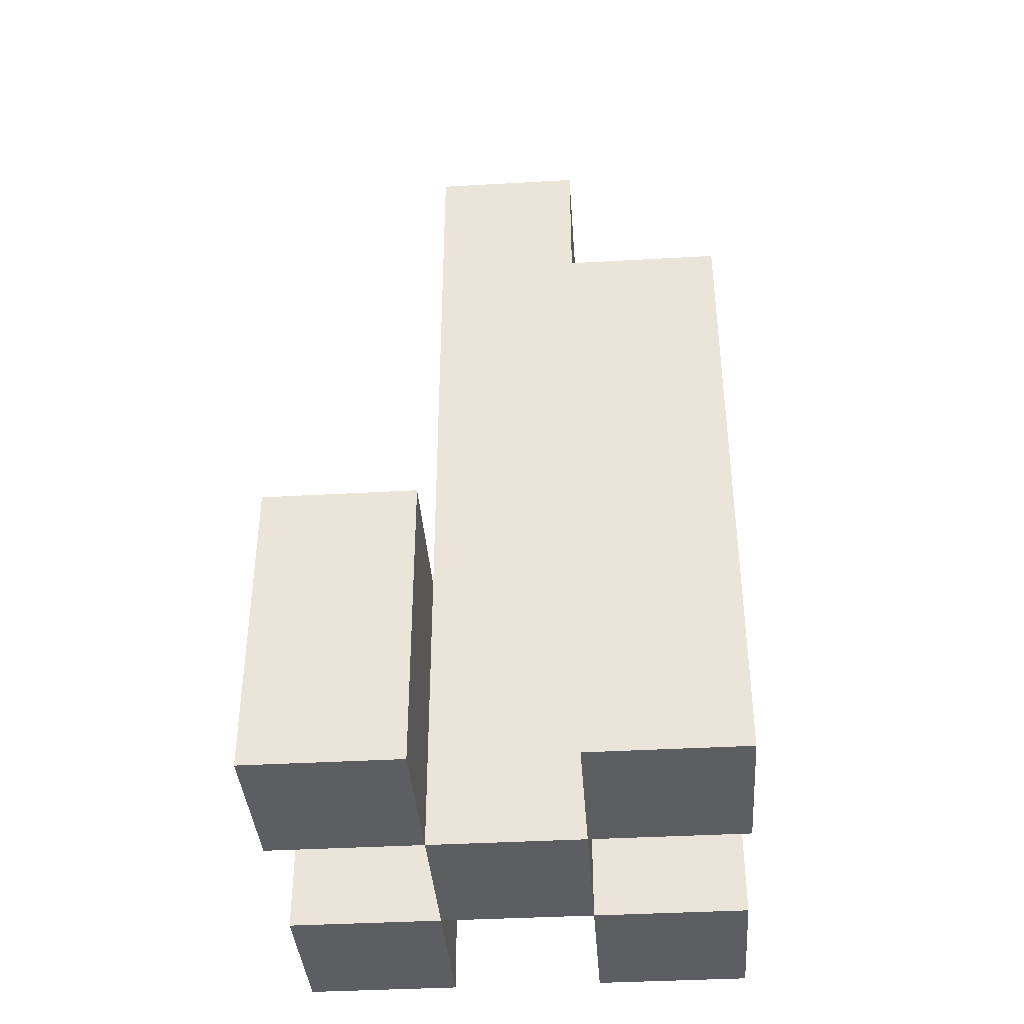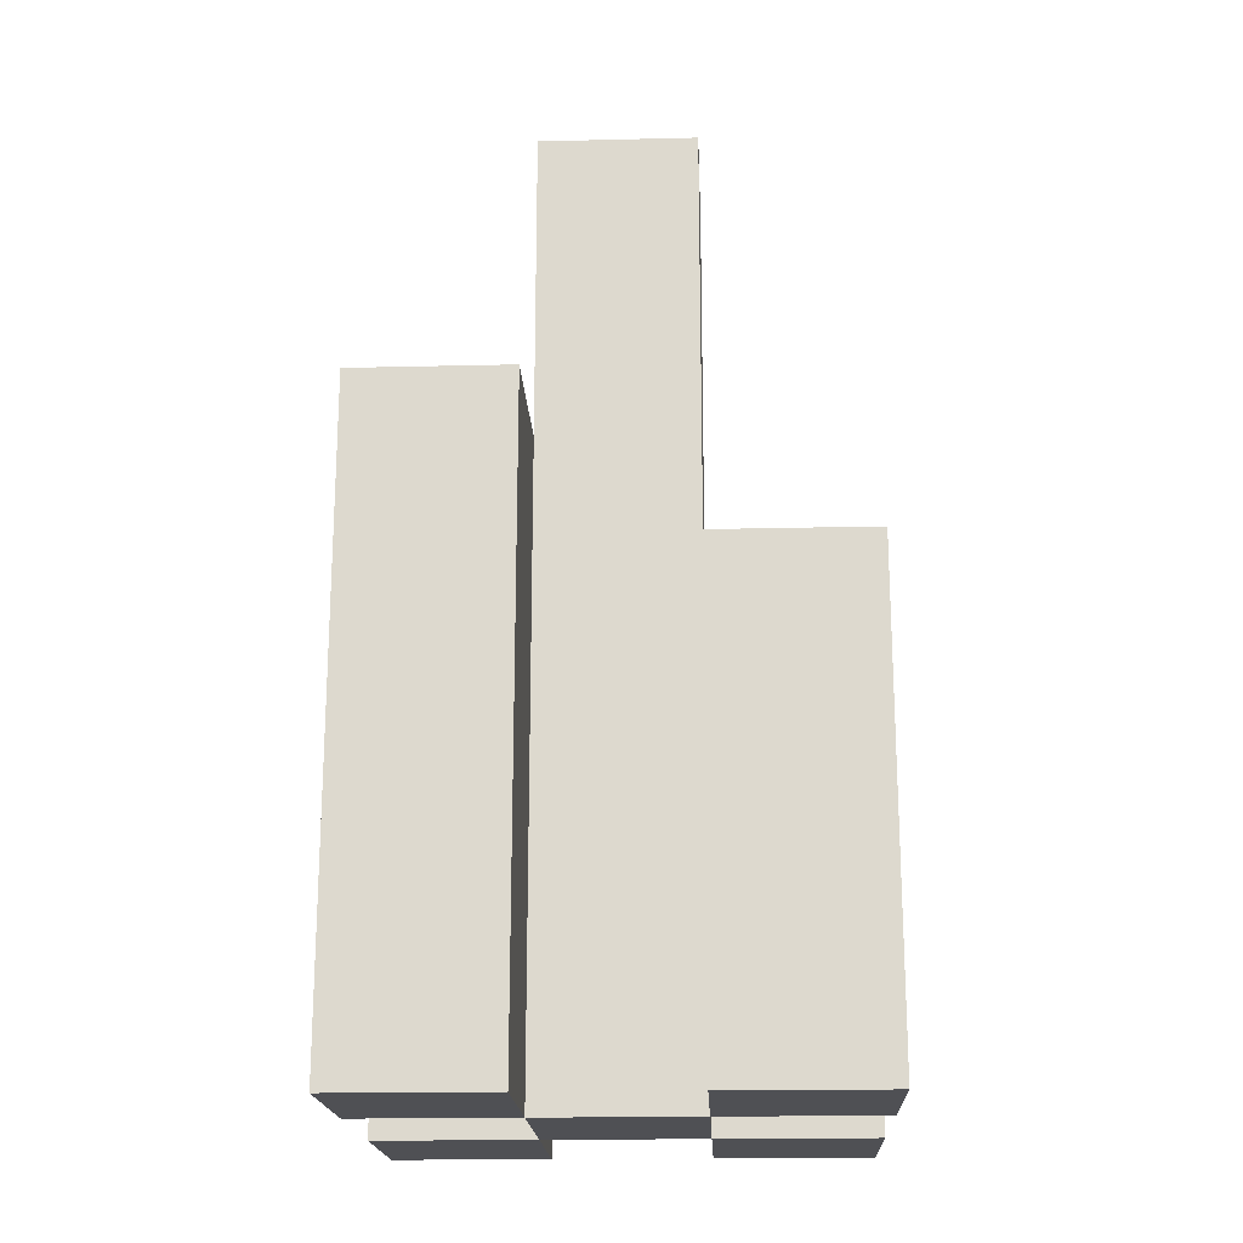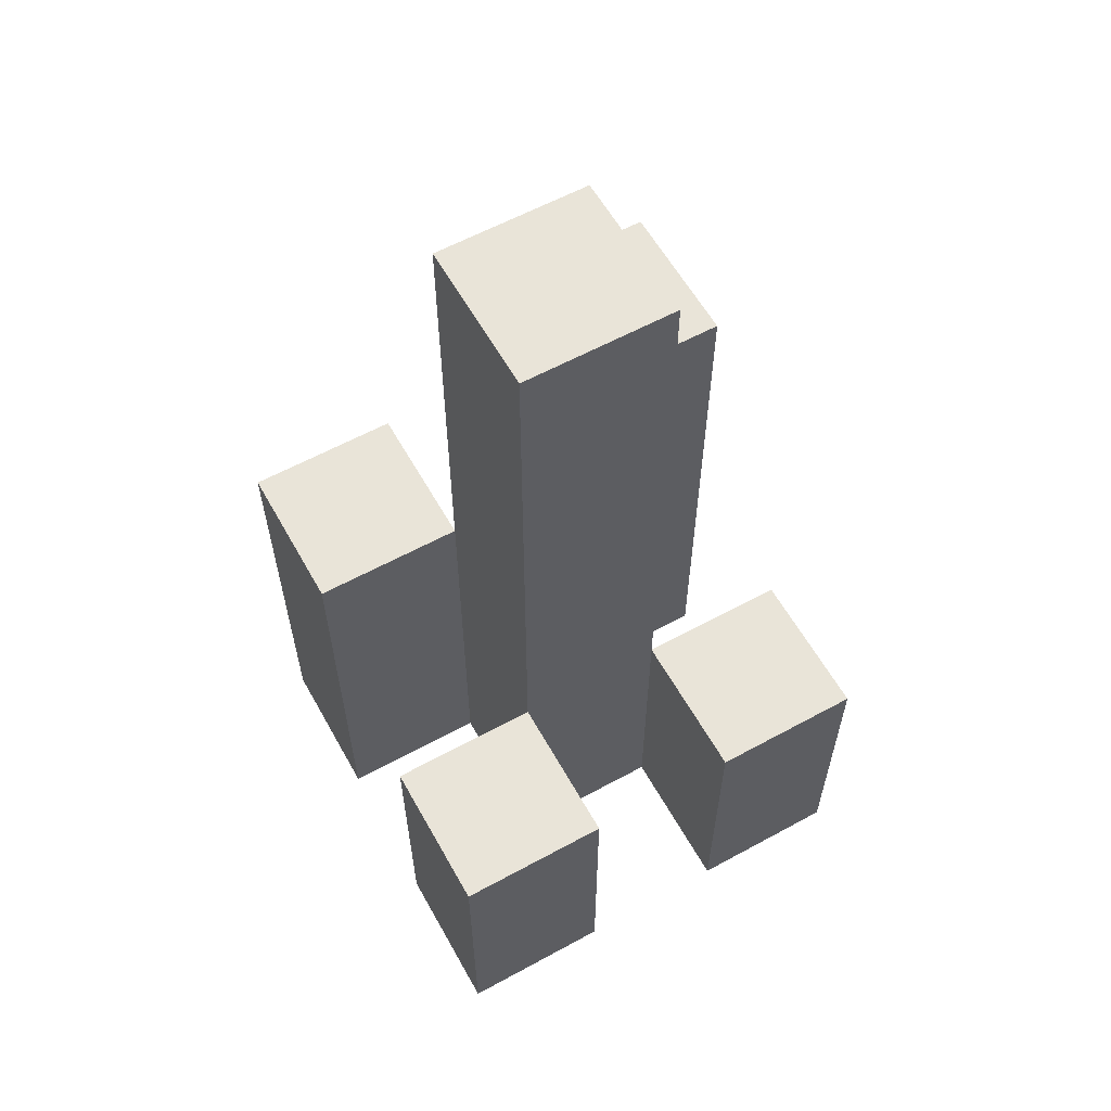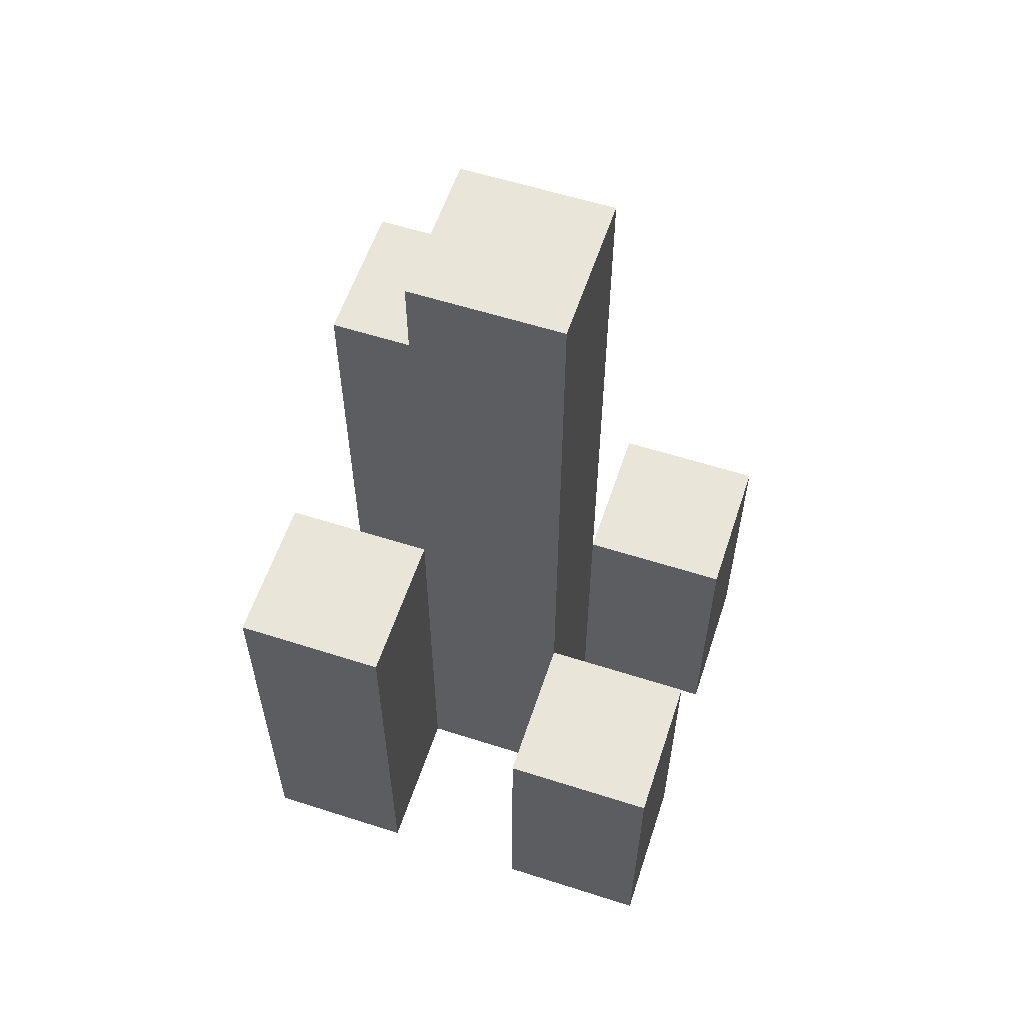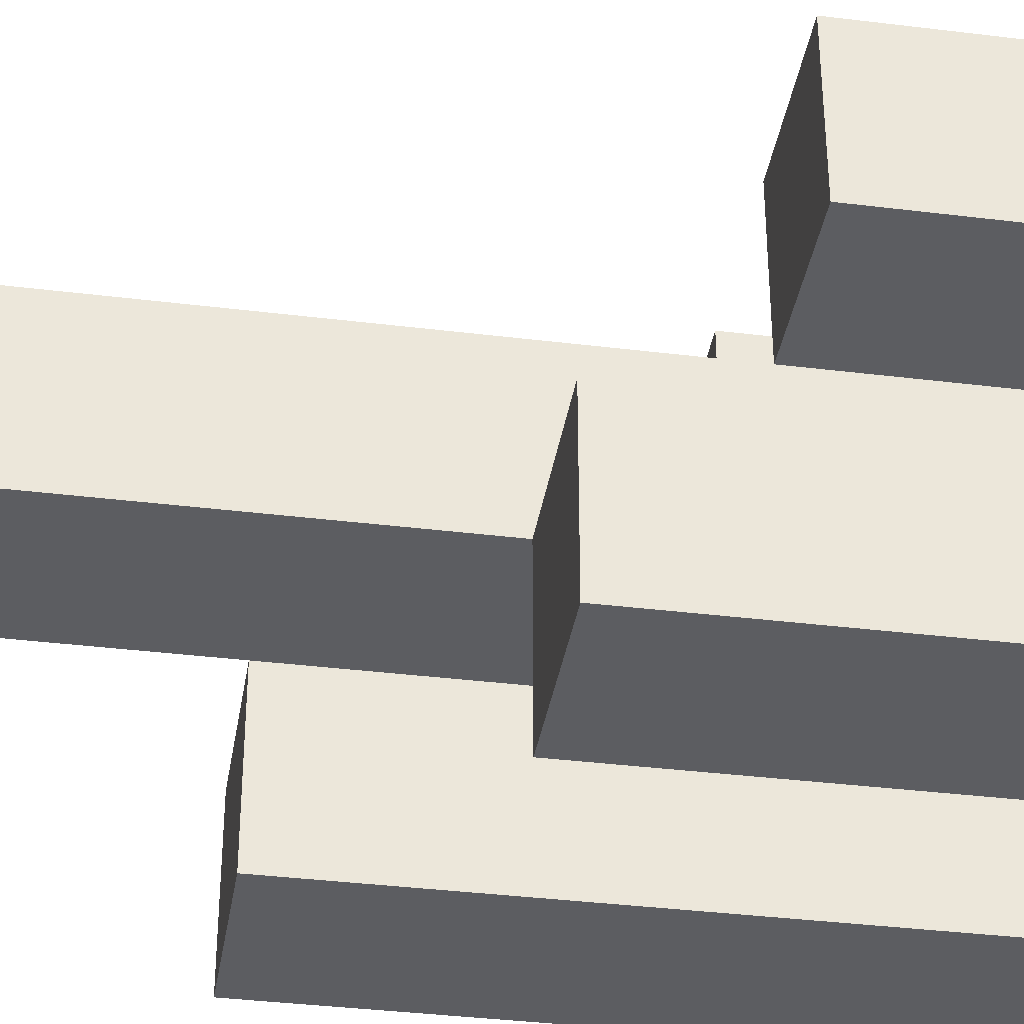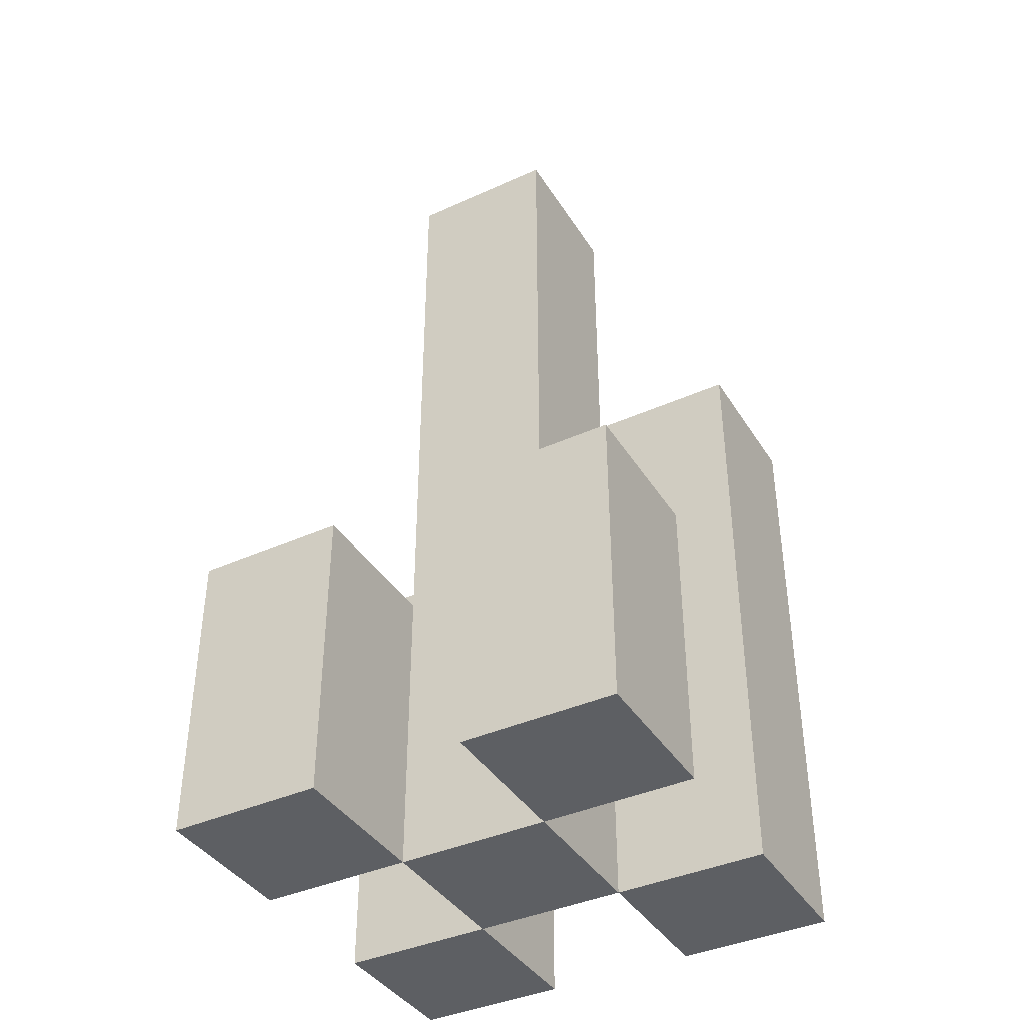
<metadata>
{"format":"obj","ext":"obj","renderer":"f3d","projection":"perspective","resolution":1024,"background":"white","views":[{"elev":-38.9,"azim":94.1,"up":"+Y"},{"elev":-19.1,"azim":-177.4,"up":"+Y"},{"elev":59.9,"azim":-29.2,"up":"+Y"},{"elev":58.4,"azim":-71.7,"up":"+Y"},{"elev":-36.8,"azim":-99.1,"up":"+Z"},{"elev":-39.8,"azim":29.2,"up":"+Y"}]}
</metadata>
<code>
o
v -29 0.9 33.9
v -29.1 0.9 33.9
v -29.2 0.9 33.9
v -29.3 0.9 33.9
v -29 1 33.9
v -29.1 1 33.9
v -29.2 1 33.9
v -29.3 1 33.9
v -29 1.1 33.9
v -29.1 1.1 33.9
v -29.2 1.1 33.9
v -29.3 1.1 33.9
v -29.1 0.9 33.8
v -29.2 0.9 33.8
v -29.1 1 33.8
v -29.2 1 33.8
v -29.1 1.1 33.8
v -29.2 1.1 33.8
v -29.1 1.4 33.8
v -29.2 1.4 33.8
v -29.1 1.5 33.8
v -29.2 1.5 33.8
v -29 0.9 33.7
v -29.1 0.9 33.7
v -29.2 0.9 33.7
v -29.3 0.9 33.7
v -29.2 1.1 33.7
v -29.3 1.1 33.7
v -29 1.2 33.7
v -29.1 1.2 33.7
v -29.2 1.2 33.7
v -29.3 1.2 33.7
v -29 1.3 33.7
v -29.1 1.3 33.7
v -29 0.9 33.8
v -29.1 0.9 33.8
v -29.2 0.9 33.8
v -29.3 0.9 33.8
v -29 1 33.8
v -29.1 1 33.8
v -29.2 1 33.8
v -29.3 1 33.8
v -29 1.1 33.8
v -29.1 1.1 33.8
v -29.2 1.1 33.8
v -29.3 1.1 33.8
v -29.1 0.9 33.7
v -29.2 0.9 33.7
v -29.2 1.1 33.7
v -29.1 1.2 33.7
v -29.2 1.2 33.7
v -29.1 1.3 33.7
v -29.1 1.4 33.7
v -29.2 1.4 33.7
v -29.1 1.5 33.7
v -29.2 1.5 33.7
v -29 0.9 33.6
v -29.1 0.9 33.6
v -29.2 0.9 33.6
v -29.3 0.9 33.6
v -29.2 1.1 33.6
v -29.3 1.1 33.6
v -29 1.2 33.6
v -29.1 1.2 33.6
v -29.2 1.2 33.6
v -29.3 1.2 33.6
v -29 1.3 33.6
v -29.1 1.3 33.6
v -29 0.9 33.9
v -29 1 33.9
v -29 1.1 33.9
v -29 0.9 33.8
v -29 1 33.8
v -29 1.1 33.8
v -29 0.9 33.7
v -29 1.2 33.7
v -29 1.3 33.7
v -29 0.9 33.6
v -29 1.2 33.6
v -29 1.3 33.6
v -29.1 0.9 33.8
v -29.1 1 33.8
v -29.1 1.1 33.8
v -29.1 1.4 33.8
v -29.1 1.5 33.8
v -29.1 0.9 33.7
v -29.1 1.2 33.7
v -29.1 1.3 33.7
v -29.1 1.4 33.7
v -29.1 1.5 33.7
v -29.2 0.9 33.9
v -29.2 1 33.9
v -29.2 1.1 33.9
v -29.2 0.9 33.8
v -29.2 1 33.8
v -29.2 1.1 33.8
v -29.2 0.9 33.7
v -29.2 1.1 33.7
v -29.2 1.2 33.7
v -29.2 0.9 33.6
v -29.2 1.1 33.6
v -29.2 1.2 33.6
v -29.1 0.9 33.9
v -29.1 1 33.9
v -29.1 1.1 33.9
v -29.1 0.9 33.8
v -29.1 1 33.8
v -29.1 1.1 33.8
v -29.1 0.9 33.7
v -29.1 1.2 33.7
v -29.1 1.3 33.7
v -29.1 0.9 33.6
v -29.1 1.2 33.6
v -29.1 1.3 33.6
v -29.2 0.9 33.8
v -29.2 1 33.8
v -29.2 1.1 33.8
v -29.2 1.4 33.8
v -29.2 1.5 33.8
v -29.2 0.9 33.7
v -29.2 1.1 33.7
v -29.2 1.2 33.7
v -29.2 1.4 33.7
v -29.2 1.5 33.7
v -29.3 0.9 33.9
v -29.3 1 33.9
v -29.3 1.1 33.9
v -29.3 0.9 33.8
v -29.3 1 33.8
v -29.3 1.1 33.8
v -29.3 0.9 33.7
v -29.3 1.1 33.7
v -29.3 1.2 33.7
v -29.3 0.9 33.6
v -29.3 1.1 33.6
v -29.3 1.2 33.6
v -29 0.9 33.9
v -29 0.9 33.8
v -29 0.9 33.7
v -29 0.9 33.6
v -29.1 0.9 33.9
v -29.1 0.9 33.8
v -29.1 0.9 33.7
v -29.1 0.9 33.6
v -29.2 0.9 33.9
v -29.2 0.9 33.8
v -29.2 0.9 33.7
v -29.2 0.9 33.6
v -29.3 0.9 33.9
v -29.3 0.9 33.8
v -29.3 0.9 33.7
v -29.3 0.9 33.6
v -29 1.1 33.9
v -29 1.1 33.8
v -29.1 1.1 33.9
v -29.1 1.1 33.8
v -29.2 1.1 33.9
v -29.2 1.1 33.8
v -29.3 1.1 33.9
v -29.3 1.1 33.8
v -29.2 1.2 33.7
v -29.2 1.2 33.6
v -29.3 1.2 33.7
v -29.3 1.2 33.6
v -29 1.3 33.7
v -29 1.3 33.6
v -29.1 1.3 33.7
v -29.1 1.3 33.6
v -29.1 1.5 33.8
v -29.1 1.5 33.7
v -29.2 1.5 33.8
v -29.2 1.5 33.7
f 5 2 1
f 6 2 5
f 7 4 3
f 8 4 7
f 9 6 5
f 10 6 9
f 11 8 7
f 12 8 11
f 15 14 13
f 16 14 15
f 17 16 15
f 18 16 17
f 19 18 17
f 20 18 19
f 21 20 19
f 22 20 21
f 27 26 25
f 28 26 27
f 29 24 23
f 30 24 29
f 31 28 27
f 32 28 31
f 33 30 29
f 34 30 33
f 35 36 39
f 39 36 40
f 37 38 41
f 41 38 42
f 39 40 43
f 43 40 44
f 41 42 45
f 45 42 46
f 47 48 49
f 47 49 50
f 50 49 51
f 50 51 52
f 52 51 53
f 53 51 54
f 53 54 55
f 55 54 56
f 59 60 61
f 61 60 62
f 57 58 63
f 63 58 64
f 61 62 65
f 65 62 66
f 63 64 67
f 67 64 68
f 72 70 69
f 73 71 70
f 73 70 72
f 74 71 73
f 78 76 75
f 79 77 76
f 79 76 78
f 80 77 79
f 86 82 81
f 86 83 82
f 86 84 83
f 87 84 86
f 88 84 87
f 89 85 84
f 89 84 88
f 90 85 89
f 94 92 91
f 95 93 92
f 95 92 94
f 96 93 95
f 100 98 97
f 101 99 98
f 101 98 100
f 102 99 101
f 103 104 106
f 104 105 107
f 106 104 107
f 107 105 108
f 109 110 112
f 110 111 113
f 112 110 113
f 113 111 114
f 115 116 120
f 116 117 120
f 117 118 120
f 120 118 121
f 121 118 122
f 118 119 123
f 122 118 123
f 123 119 124
f 125 126 128
f 126 127 129
f 128 126 129
f 129 127 130
f 131 132 134
f 132 133 135
f 134 132 135
f 135 133 136
f 141 138 137
f 142 138 141
f 143 140 139
f 144 140 143
f 146 143 142
f 147 143 146
f 149 146 145
f 150 146 149
f 151 148 147
f 152 148 151
f 153 154 155
f 155 154 156
f 157 158 159
f 159 158 160
f 161 162 163
f 163 162 164
f 165 166 167
f 167 166 168
f 169 170 171
f 171 170 172

</code>
